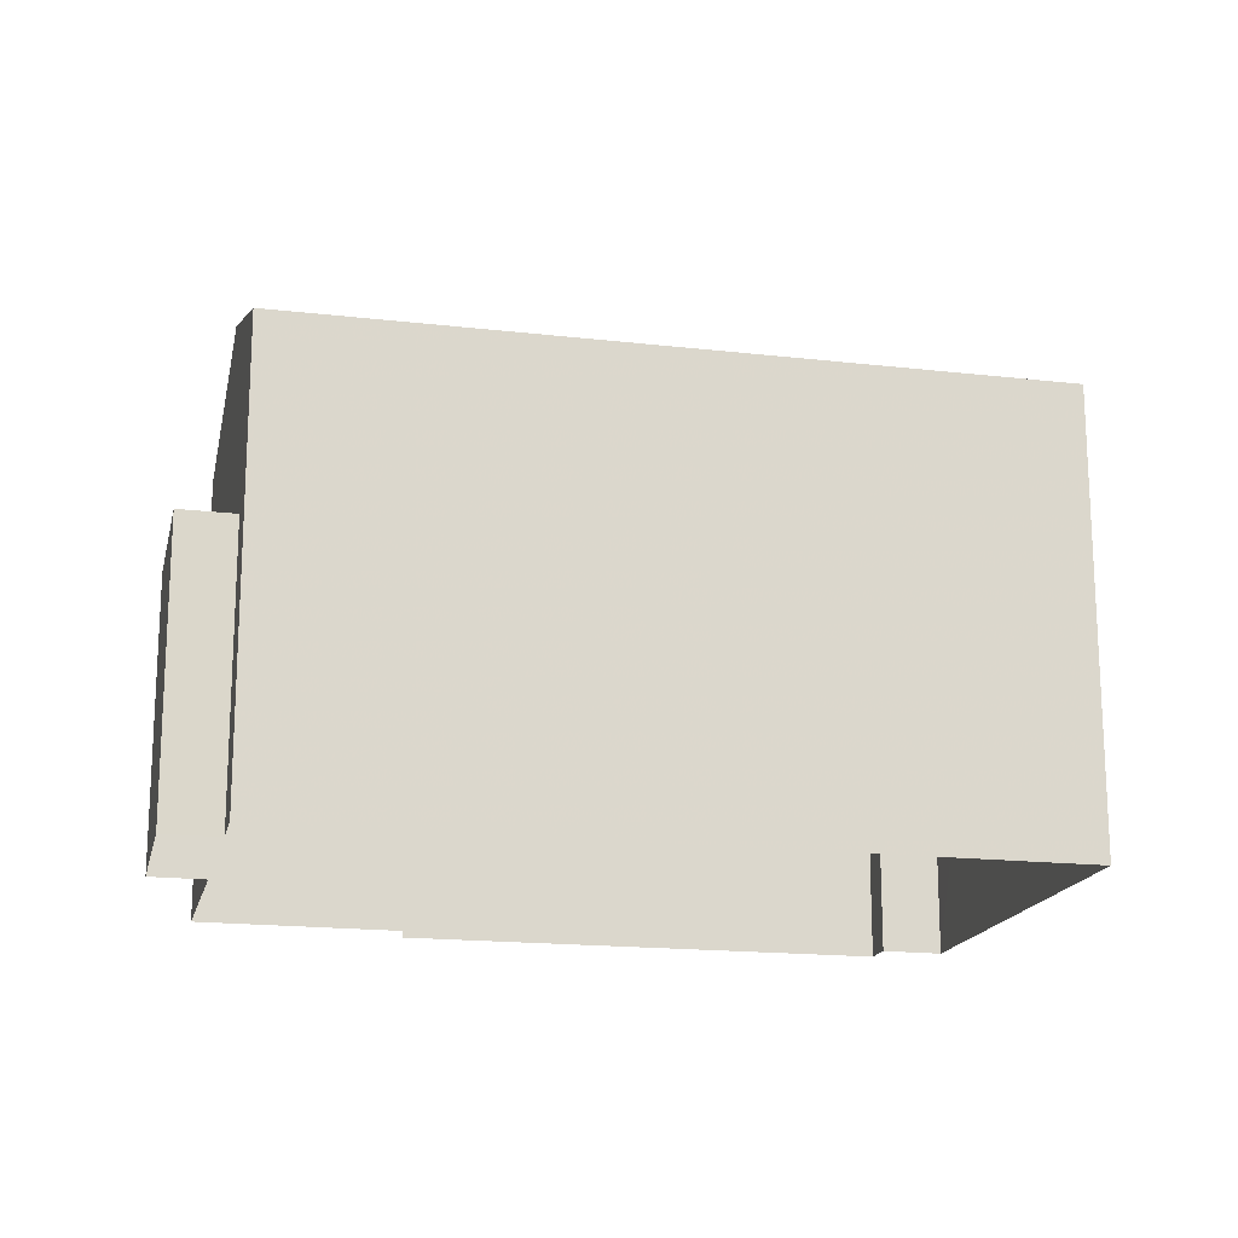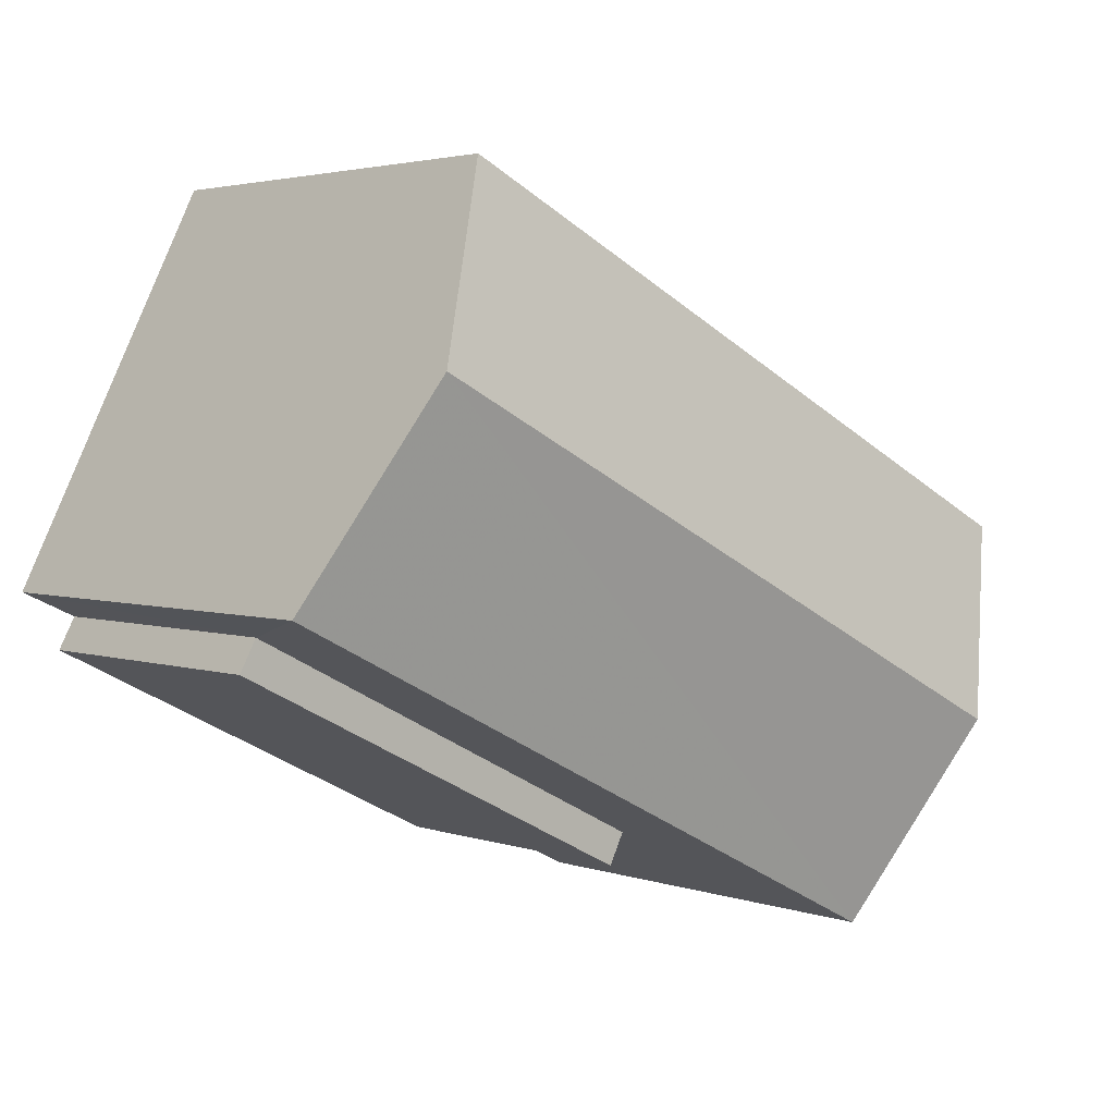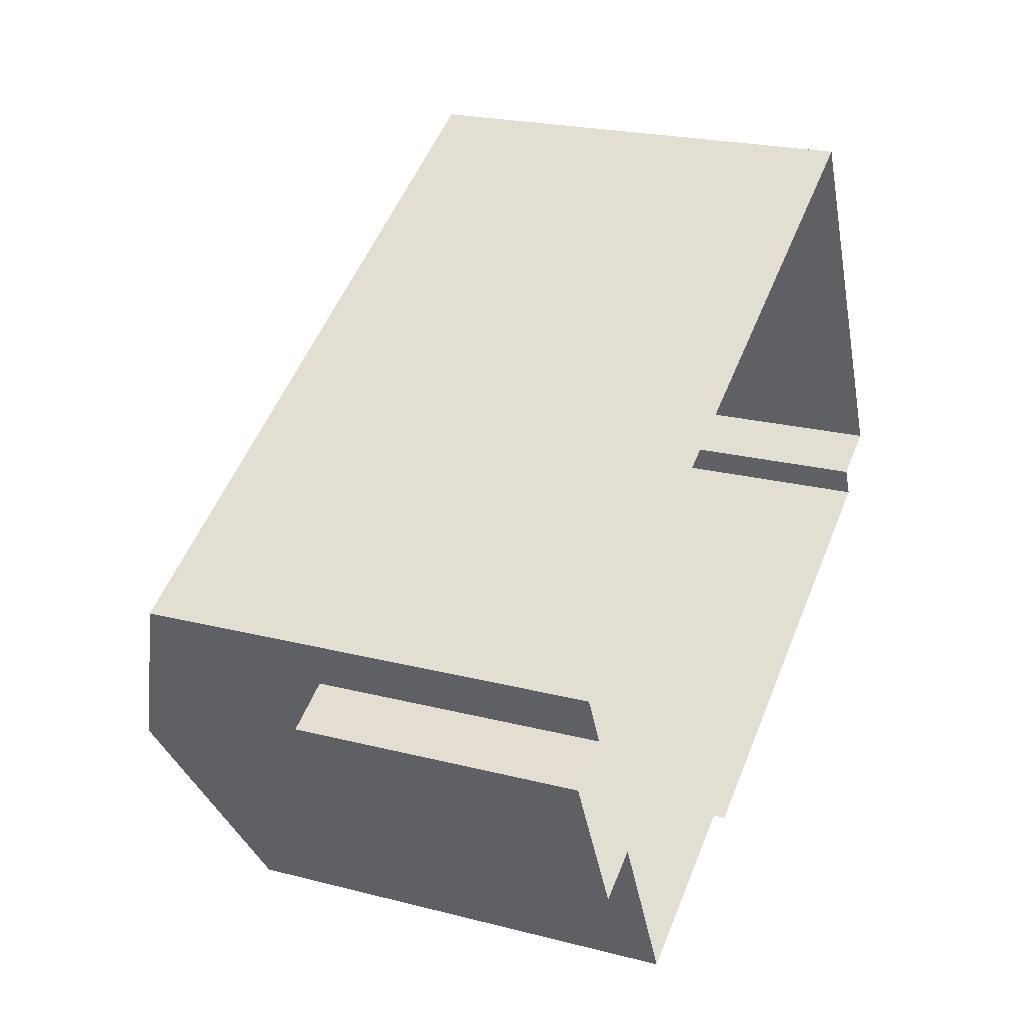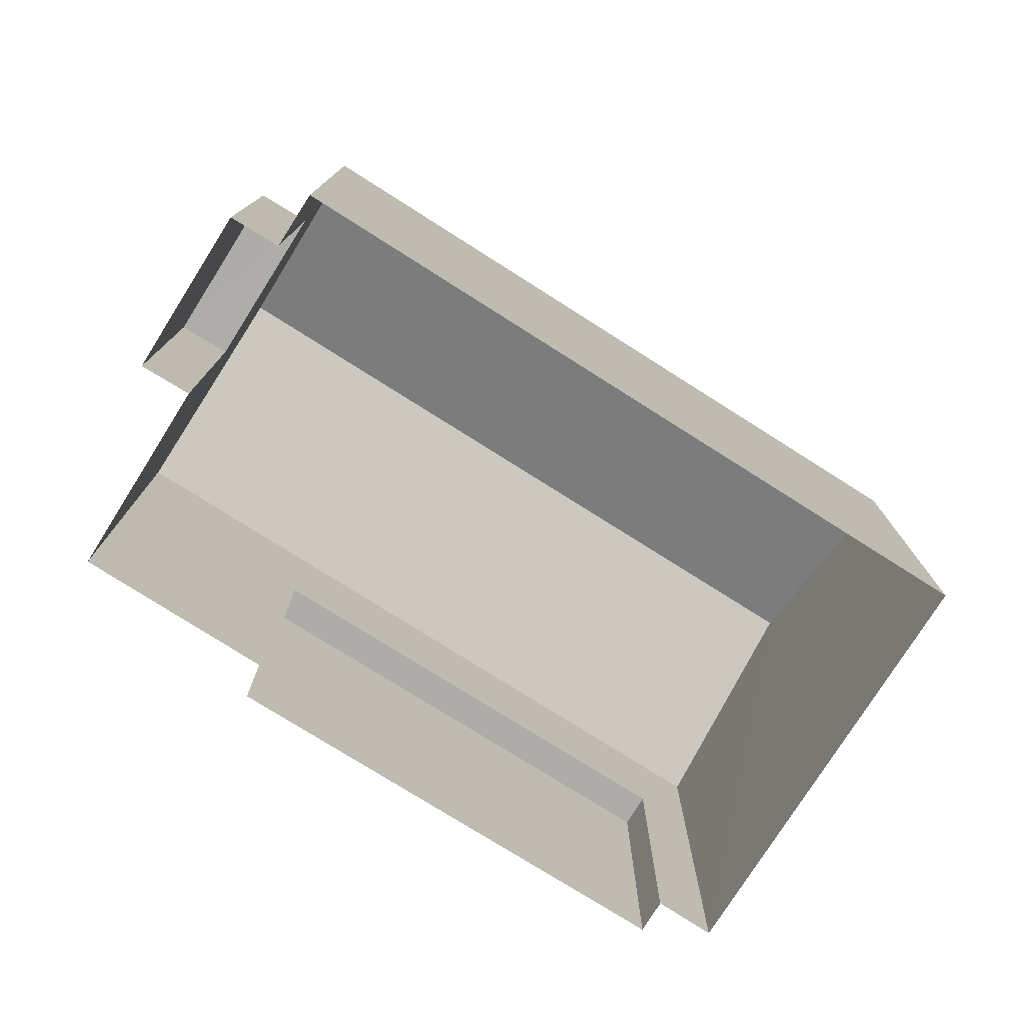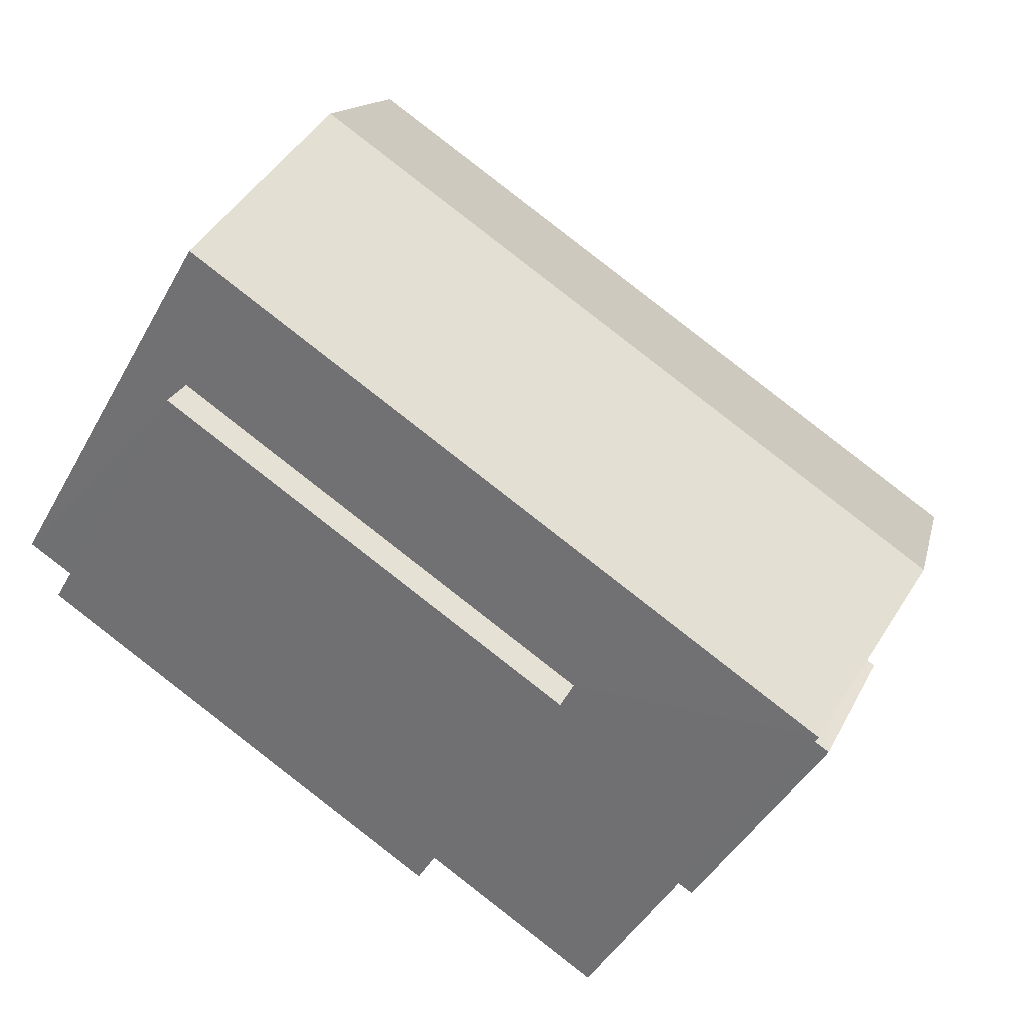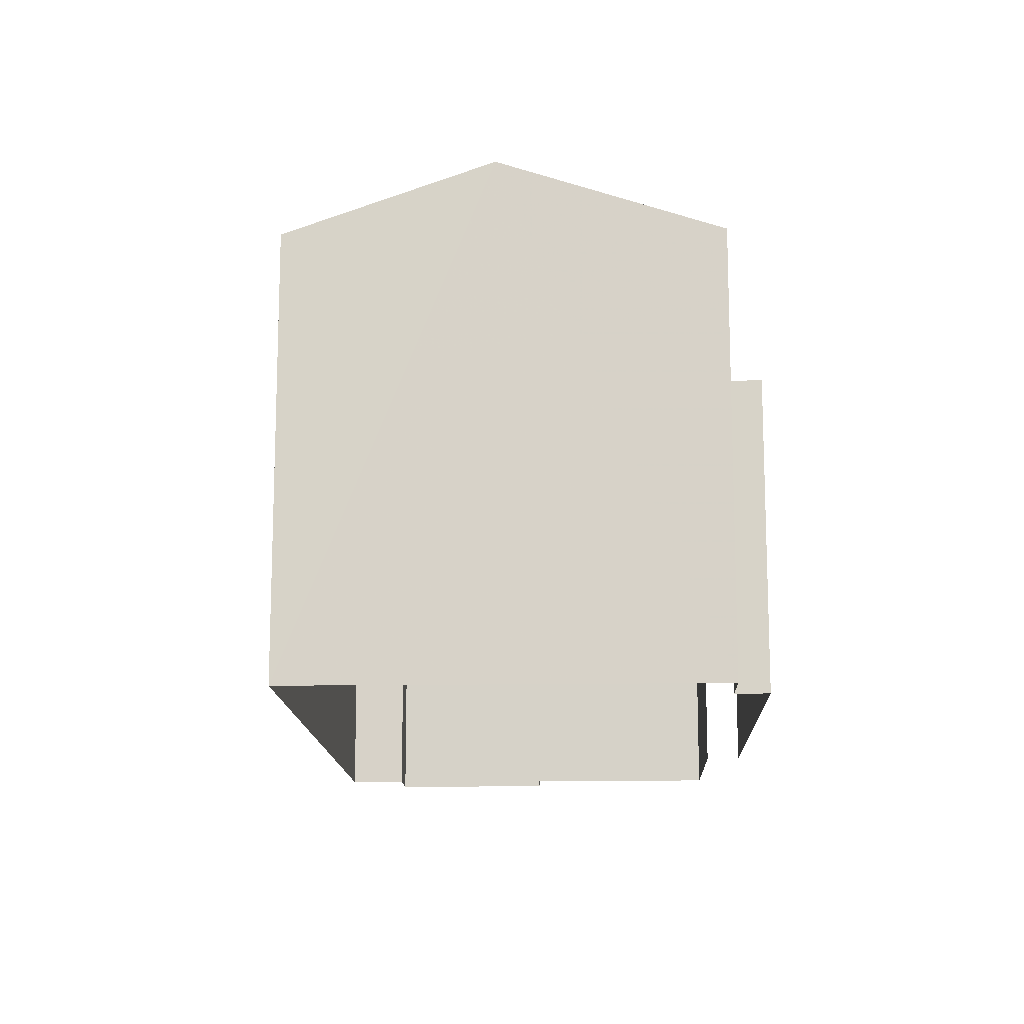
<metadata>
{"format":"obj","ext":"obj","renderer":"f3d","projection":"perspective","resolution":1024,"background":"white","views":[{"elev":-17.5,"azim":140.5,"up":"+Z"},{"elev":3.1,"azim":-40.9,"up":"+Y"},{"elev":22.5,"azim":113.9,"up":"+Y"},{"elev":-77.1,"azim":121.1,"up":"+Z"},{"elev":-45.7,"azim":-27.8,"up":"+Y"},{"elev":-13.9,"azim":-114.5,"up":"+Z"}]}
</metadata>
<code>
v -2.25e+05 -1.279e+05 12.98
v -2.25e+05 -1.279e+05 12.98
v -2.25e+05 -1.279e+05 12.98
v -2.25e+05 -1.279e+05 12.98
v -2.25e+05 -1.279e+05 12.98
v -2.25e+05 -1.279e+05 12.98
v -2.25e+05 -1.279e+05 12.98
v -2.25e+05 -1.279e+05 12.98
v -2.25e+05 -1.279e+05 12.98
v -2.25e+05 -1.279e+05 12.98
v -2.25e+05 -1.279e+05 12.98
v -2.25e+05 -1.279e+05 12.98
v -2.25e+05 -1.279e+05 17.77
v -2.25e+05 -1.279e+05 17.77
v -2.25e+05 -1.279e+05 17.77
v -2.25e+05 -1.279e+05 17.77
v -2.25e+05 -1.279e+05 20.99
v -2.25e+05 -1.279e+05 19.85
v -2.25e+05 -1.279e+05 20.99
v -2.25e+05 -1.279e+05 19.85
v -2.25e+05 -1.279e+05 19.85
v -2.25e+05 -1.279e+05 19.85
v -2.25e+05 -1.279e+05 17.31
v -2.25e+05 -1.279e+05 17.31
v -2.25e+05 -1.279e+05 17.31
v -2.25e+05 -1.279e+05 17.31
f 1 2 3
f 4 3 5
f 2 6 7
f 8 5 9
f 10 2 7
f 11 10 12
f 9 5 11
f 3 2 11
f 5 3 11
f 11 2 10
f 16 15 9
f 11 16 9
f 13 14 15
f 16 13 15
f 17 18 19
f 17 20 18
f 19 21 17
f 19 22 21
f 23 24 25
f 23 26 24
f 2 1 23
f 26 12 10
f 26 23 19
f 18 12 26
f 23 1 22
f 18 26 19
f 19 23 22
f 2 25 6
f 2 23 25
f 13 4 5
f 4 13 20
f 11 12 16
f 18 20 16
f 12 18 16
f 16 20 13
f 21 3 17
f 3 4 17
f 4 20 17
f 24 7 6
f 25 24 6
f 21 1 3
f 21 22 1
f 14 8 9
f 15 14 9
f 13 8 14
f 13 5 8
f 10 7 24
f 26 10 24

</code>
